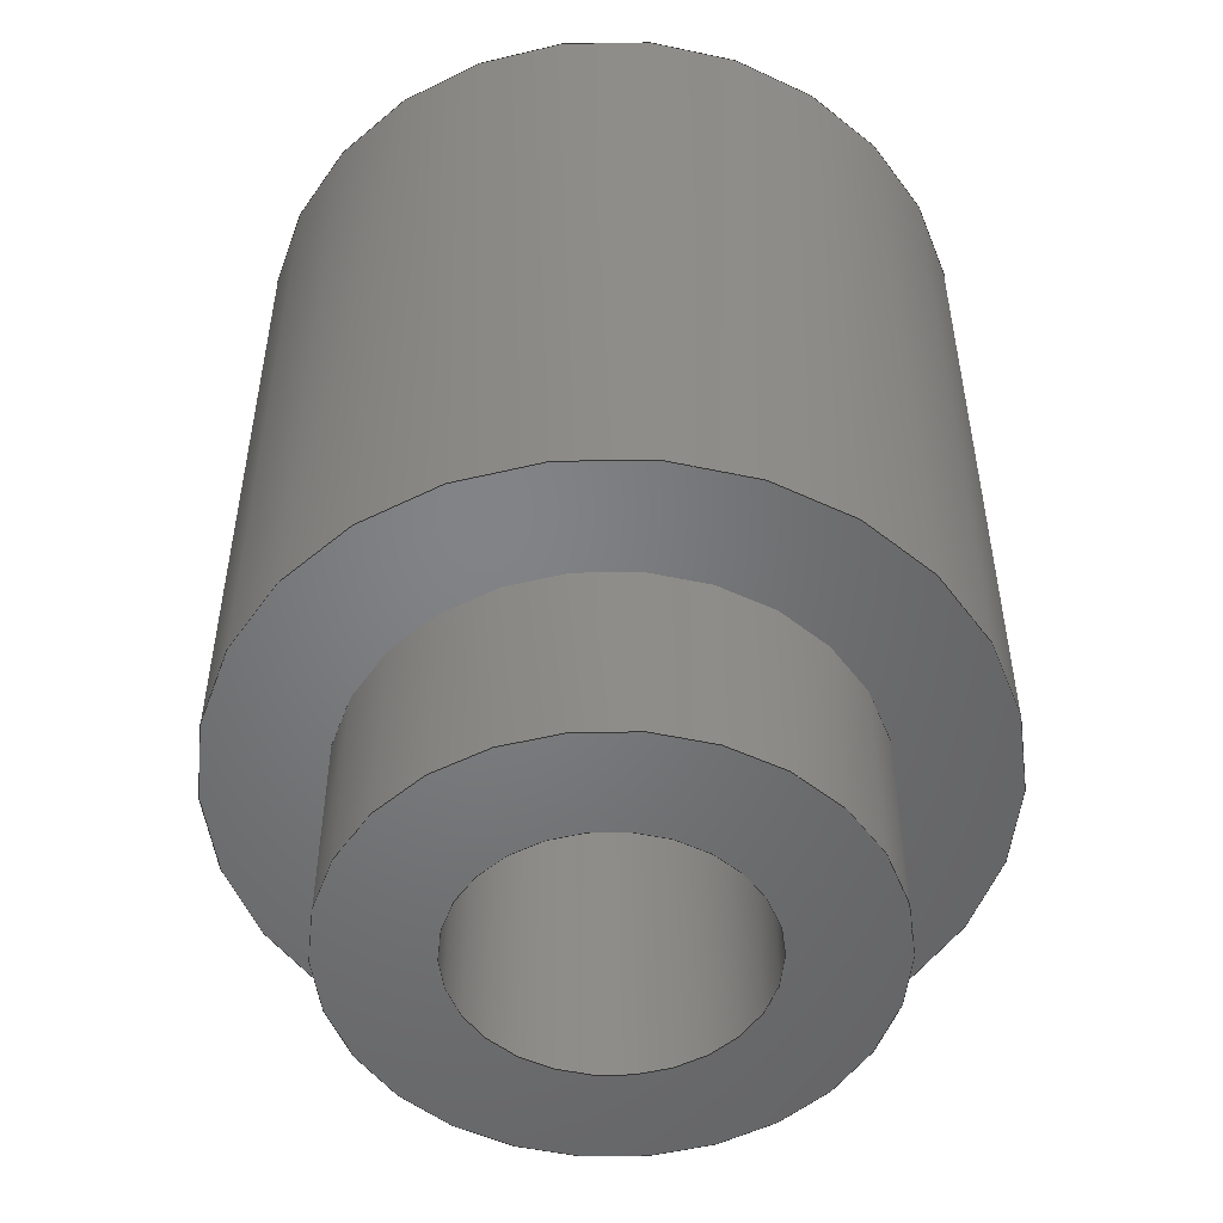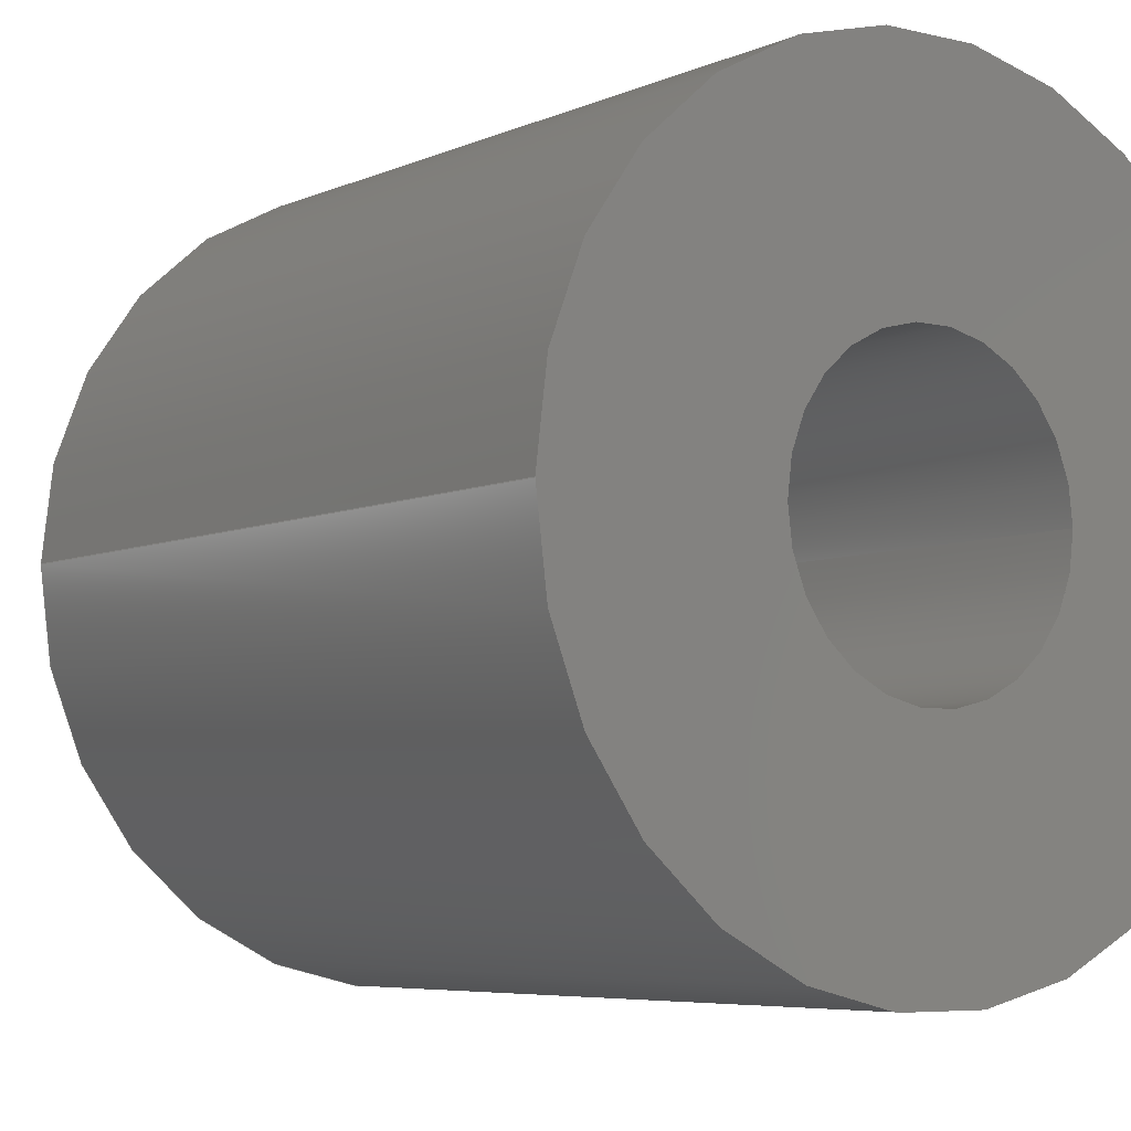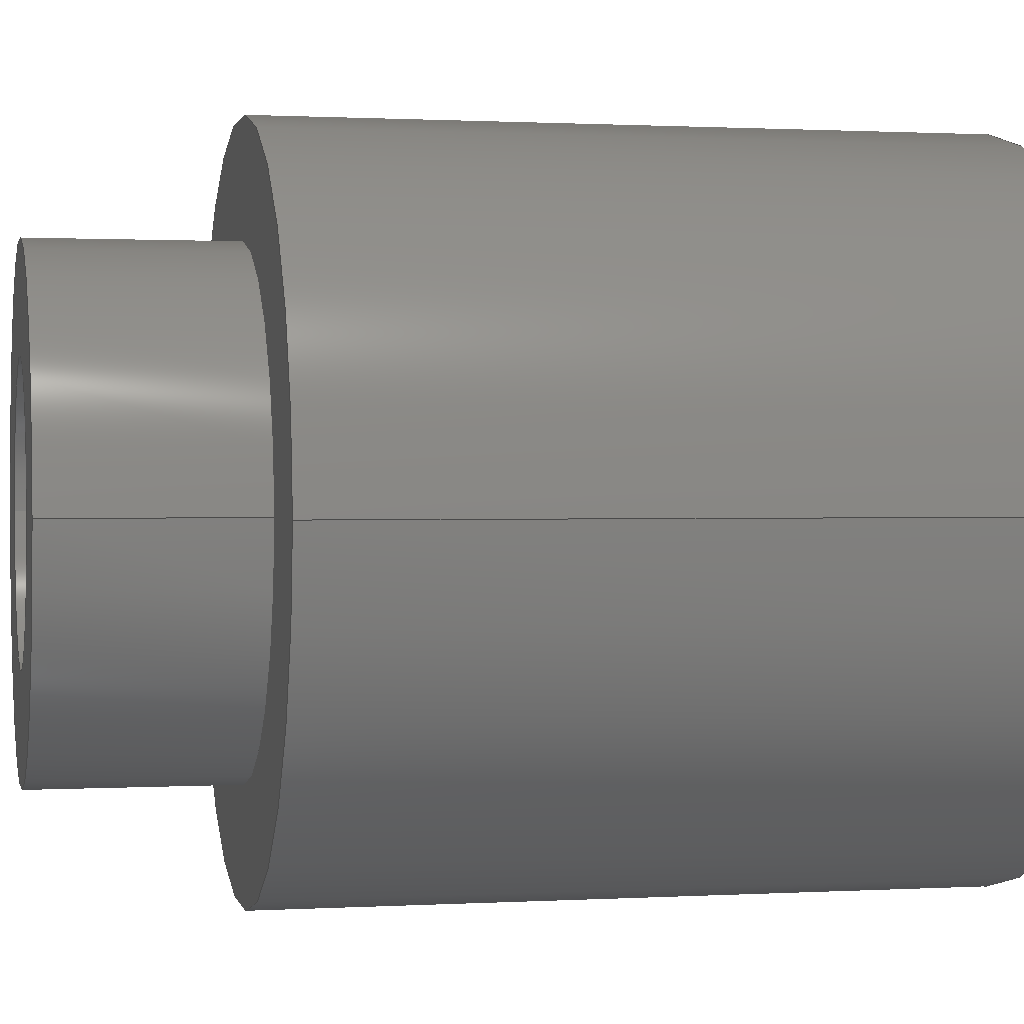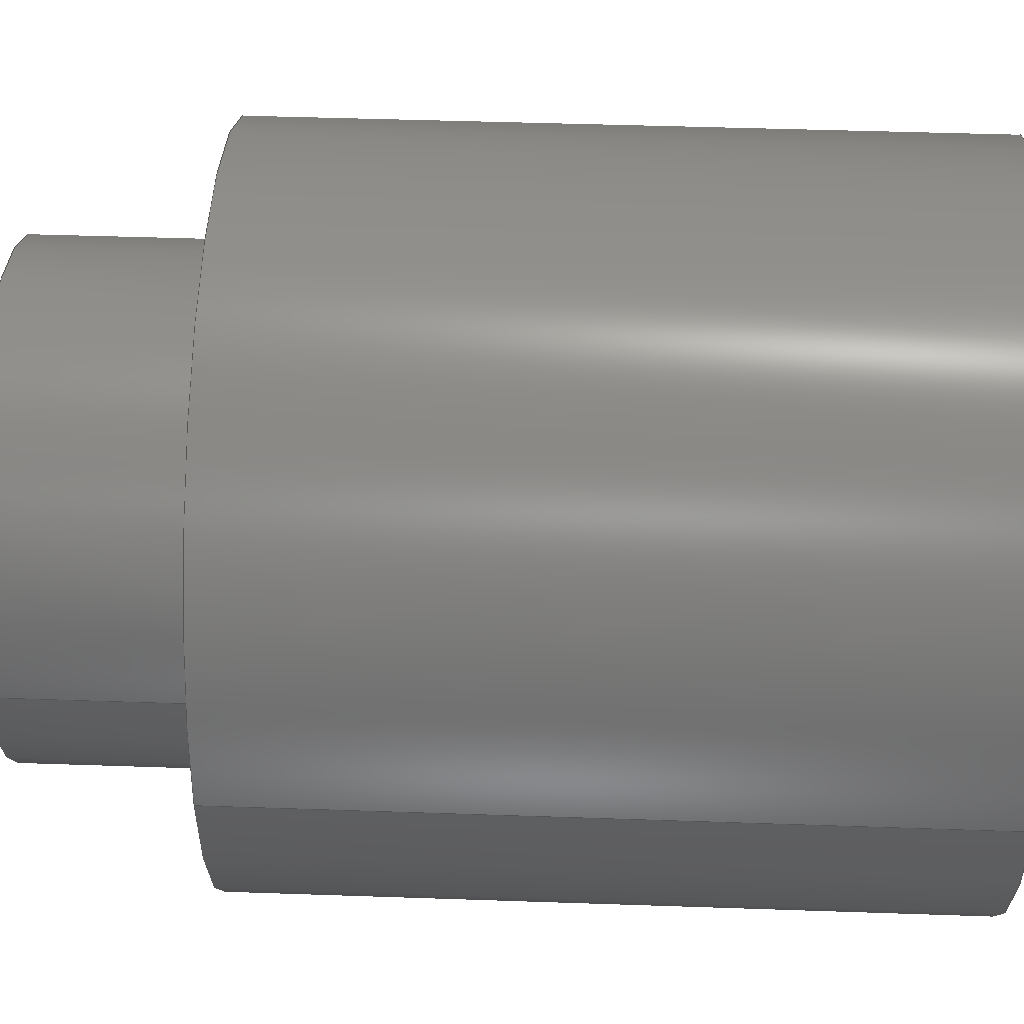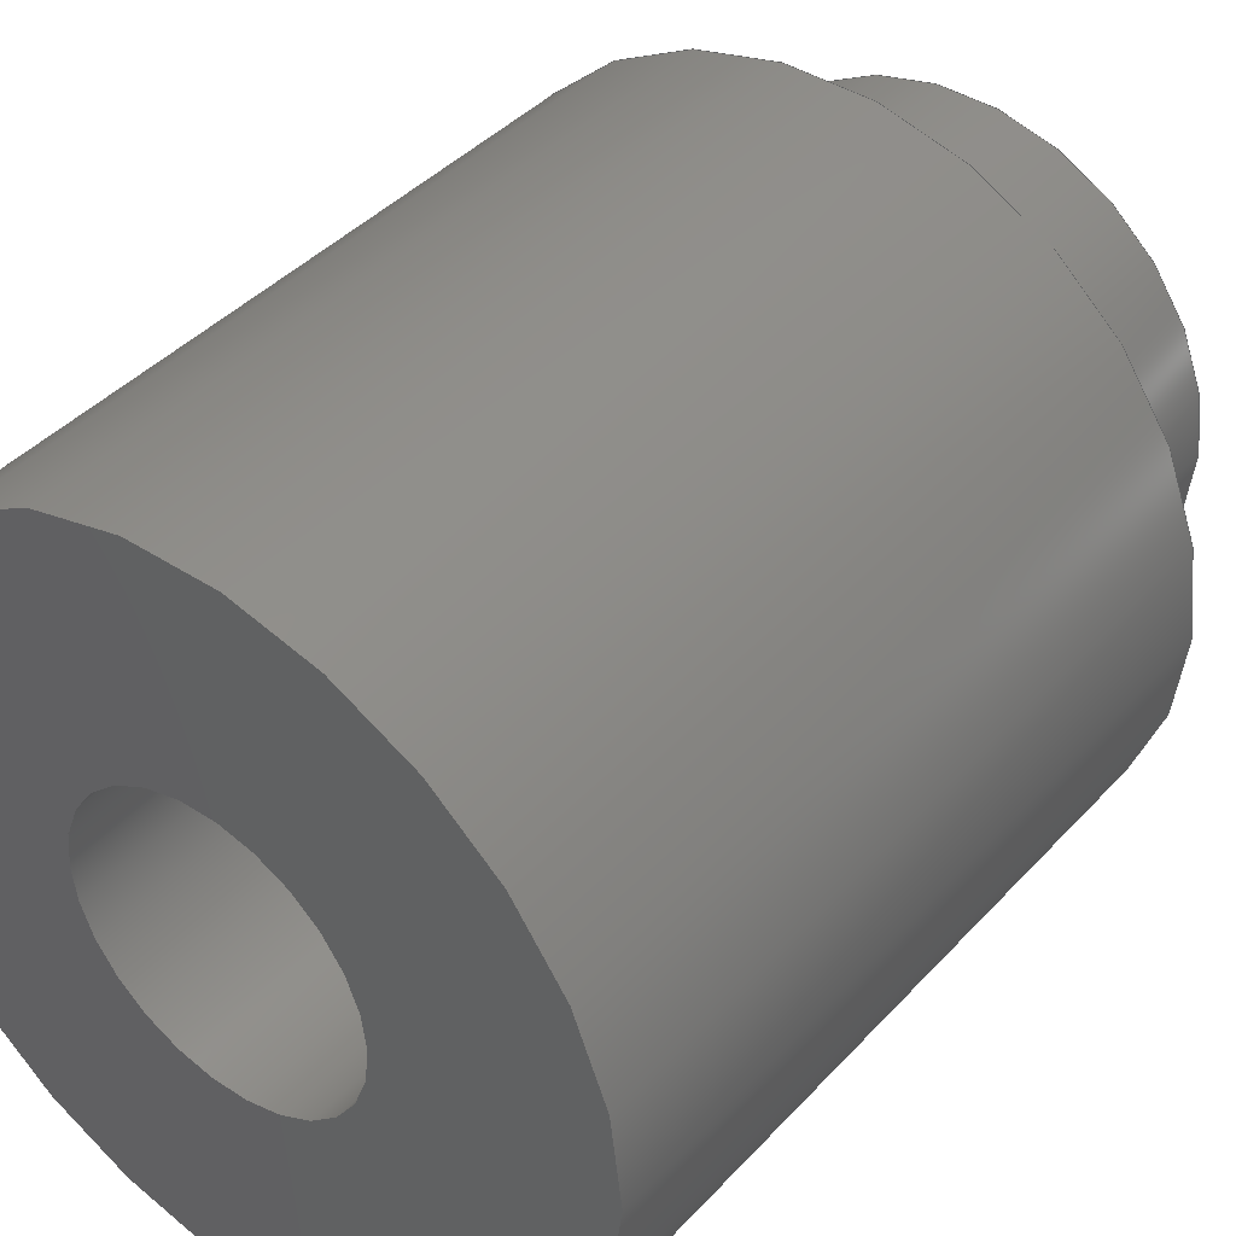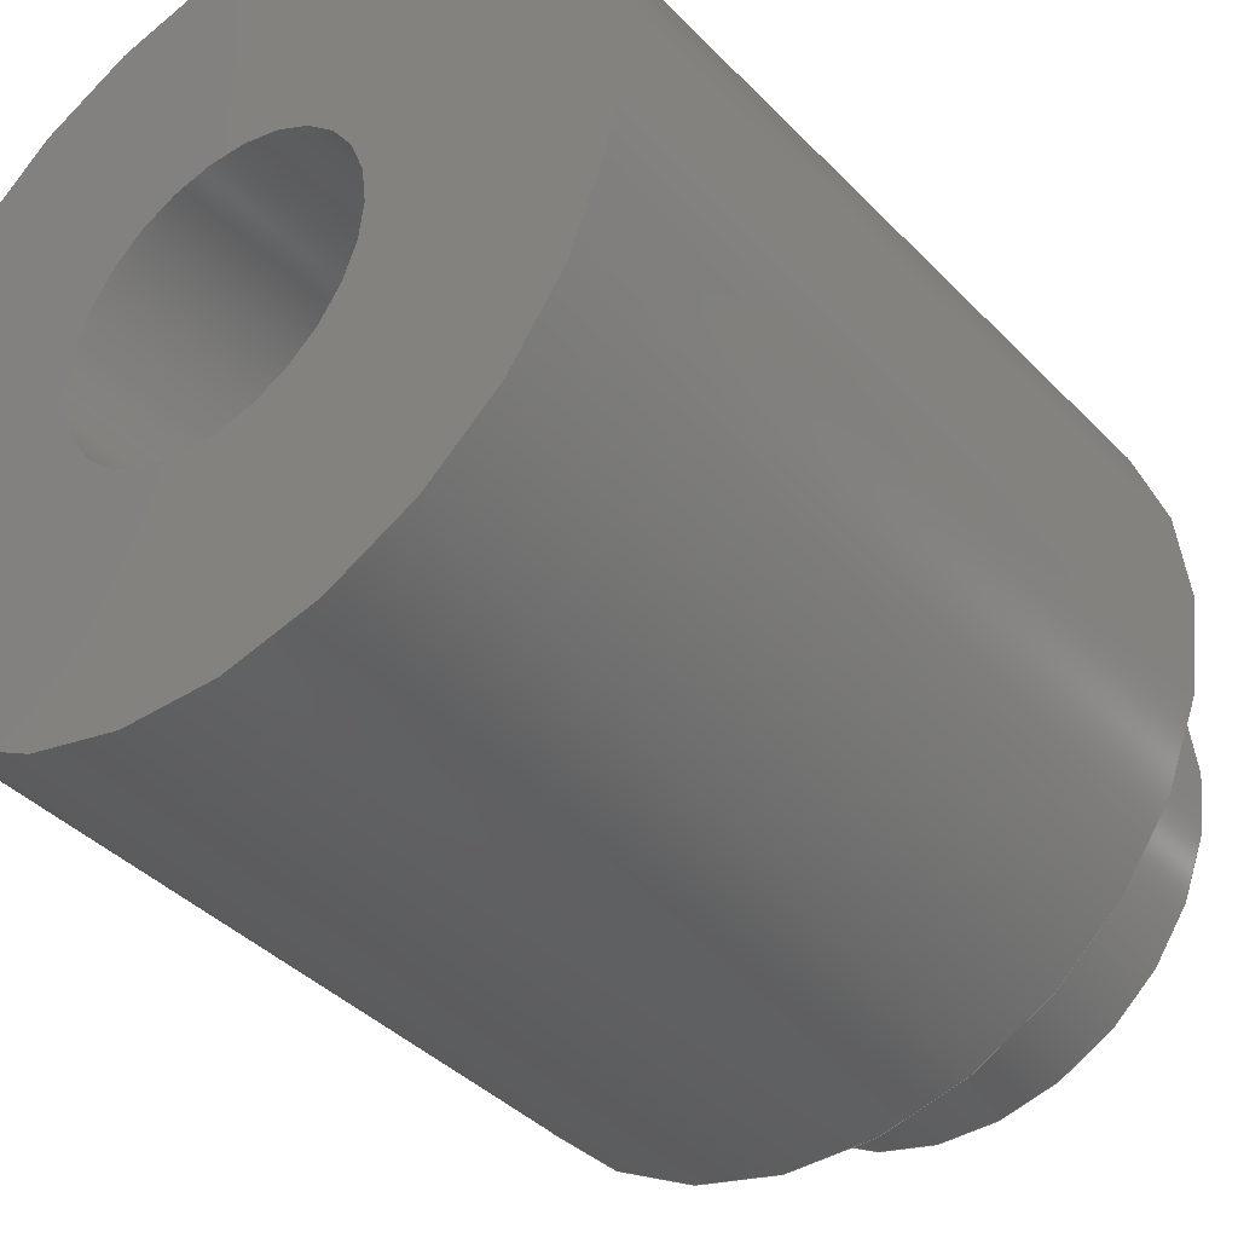
<metadata>
{"format":"step","ext":"step","renderer":"f3d","projection":"perspective","resolution":1024,"background":"white","views":[{"elev":-51.2,"azim":125.4,"up":"+Z"},{"elev":-5.8,"azim":-36.6,"up":"+Y"},{"elev":0.9,"azim":-102.1,"up":"+Y"},{"elev":45.1,"azim":-87.7,"up":"+Y"},{"elev":41.4,"azim":38.3,"up":"+Y"},{"elev":-39.3,"azim":38.5,"up":"+Y"}]}
</metadata>
<code>
ISO-10303-21;
DATA;
#1 = APPLICATION_PROTOCOL_DEFINITION('international standard',
  'automotive_design',2000,#2);
#2 = APPLICATION_CONTEXT(
  'core data for automotive mechanical design processes');
#3 = SHAPE_DEFINITION_REPRESENTATION(#4,#10);
#4 = PRODUCT_DEFINITION_SHAPE('','',#5);
#5 = PRODUCT_DEFINITION('design','',#6,#9);
#6 = PRODUCT_DEFINITION_FORMATION('','',#7);
#7 = PRODUCT('1','1','',(#8));
#8 = PRODUCT_CONTEXT('',#2,'mechanical');
#9 = PRODUCT_DEFINITION_CONTEXT('part definition',#2,'design');
#10 = ADVANCED_BREP_SHAPE_REPRESENTATION('',(#11,#15),#159);
#11 = AXIS2_PLACEMENT_3D('',#12,#13,#14);
#12 = CARTESIAN_POINT('',(0,0,0));
#13 = DIRECTION('',(0,0,1));
#14 = DIRECTION('',(1,0,-0));
#15 = MANIFOLD_SOLID_BREP('',#16);
#16 = CLOSED_SHELL('',(#17,#45,#69,#89,#113,#142));
#17 = ADVANCED_FACE('',(#18,#29),#40,.T.);
#18 = FACE_BOUND('',#19,.T.);
#19 = EDGE_LOOP('',(#20));
#20 = ORIENTED_EDGE('',*,*,#21,.F.);
#21 = EDGE_CURVE('',#22,#22,#24,.T.);
#22 = VERTEX_POINT('',#23);
#23 = CARTESIAN_POINT('',(1.006,0,5));
#24 = CIRCLE('',#25,1.006);
#25 = AXIS2_PLACEMENT_3D('',#26,#27,#28);
#26 = CARTESIAN_POINT('',(-2.664e-16,0,5));
#27 = DIRECTION('',(1.853e-16,-0,1));
#28 = DIRECTION('',(1,0,-1.853e-16));
#29 = FACE_BOUND('',#30,.T.);
#30 = EDGE_LOOP('',(#31));
#31 = ORIENTED_EDGE('',*,*,#32,.F.);
#32 = EDGE_CURVE('',#33,#33,#35,.T.);
#33 = VERTEX_POINT('',#34);
#34 = CARTESIAN_POINT('',(-2.55,0,5));
#35 = CIRCLE('',#36,2.55);
#36 = AXIS2_PLACEMENT_3D('',#37,#38,#39);
#37 = CARTESIAN_POINT('',(1.362e-15,0,5));
#38 = DIRECTION('',(-2.398e-16,0,-1));
#39 = DIRECTION('',(-1,0,2.398e-16));
#40 = PLANE('',#41);
#41 = AXIS2_PLACEMENT_3D('',#42,#43,#44);
#42 = CARTESIAN_POINT('',(-2.55,0,5));
#43 = DIRECTION('',(2.398e-16,0,1));
#44 = DIRECTION('',(1,0,-2.398e-16));
#45 = ADVANCED_FACE('',(#46),#64,.T.);
#46 = FACE_BOUND('',#47,.T.);
#47 = EDGE_LOOP('',(#48,#49,#56,#63));
#48 = ORIENTED_EDGE('',*,*,#32,.T.);
#49 = ORIENTED_EDGE('',*,*,#50,.F.);
#50 = EDGE_CURVE('',#51,#33,#53,.T.);
#51 = VERTEX_POINT('',#52);
#52 = CARTESIAN_POINT('',(-2.55,0,0));
#53 = B_SPLINE_CURVE_WITH_KNOTS('',1,(#54,#55),.UNSPECIFIED.,.F.,.F.,(2,
    2),(-1,4),.PIECEWISE_BEZIER_KNOTS.);
#54 = CARTESIAN_POINT('',(-2.55,6.246e-16,0));
#55 = CARTESIAN_POINT('',(-2.55,6.246e-16,5));
#56 = ORIENTED_EDGE('',*,*,#57,.F.);
#57 = EDGE_CURVE('',#51,#51,#58,.T.);
#58 = CIRCLE('',#59,2.55);
#59 = AXIS2_PLACEMENT_3D('',#60,#61,#62);
#60 = CARTESIAN_POINT('',(1.627e-16,0,-6.505e-16));
#61 = DIRECTION('',(-2.398e-16,0,-1));
#62 = DIRECTION('',(-1,0,2.398e-16));
#63 = ORIENTED_EDGE('',*,*,#50,.T.);
#64 = CYLINDRICAL_SURFACE('',#65,2.55);
#65 = AXIS2_PLACEMENT_3D('',#66,#67,#68);
#66 = CARTESIAN_POINT('',(4.025e-16,0,1));
#67 = DIRECTION('',(2.398e-16,0,1));
#68 = DIRECTION('',(-1,0,2.398e-16));
#69 = ADVANCED_FACE('',(#70,#73),#84,.T.);
#70 = FACE_BOUND('',#71,.T.);
#71 = EDGE_LOOP('',(#72));
#72 = ORIENTED_EDGE('',*,*,#57,.T.);
#73 = FACE_BOUND('',#74,.T.);
#74 = EDGE_LOOP('',(#75));
#75 = ORIENTED_EDGE('',*,*,#76,.F.);
#76 = EDGE_CURVE('',#77,#77,#79,.T.);
#77 = VERTEX_POINT('',#78);
#78 = CARTESIAN_POINT('',(-1.75,0,0));
#79 = CIRCLE('',#80,1.75);
#80 = AXIS2_PLACEMENT_3D('',#81,#82,#83);
#81 = CARTESIAN_POINT('',(1.627e-16,0,-4.337e-16));
#82 = DIRECTION('',(-2.398e-16,0,-1));
#83 = DIRECTION('',(-1,0,2.398e-16));
#84 = PLANE('',#85);
#85 = AXIS2_PLACEMENT_3D('',#86,#87,#88);
#86 = CARTESIAN_POINT('',(-1.75,0,-1.298e-16));
#87 = DIRECTION('',(-2.398e-16,0,-1));
#88 = DIRECTION('',(-1,0,2.398e-16));
#89 = ADVANCED_FACE('',(#90),#108,.T.);
#90 = FACE_BOUND('',#91,.T.);
#91 = EDGE_LOOP('',(#92,#93,#100,#107));
#92 = ORIENTED_EDGE('',*,*,#76,.T.);
#93 = ORIENTED_EDGE('',*,*,#94,.F.);
#94 = EDGE_CURVE('',#95,#77,#97,.T.);
#95 = VERTEX_POINT('',#96);
#96 = CARTESIAN_POINT('',(-1.75,0,-1.4));
#97 = B_SPLINE_CURVE_WITH_KNOTS('',1,(#98,#99),.UNSPECIFIED.,.F.,.F.,(2,
    2),(-2.4,-1),.PIECEWISE_BEZIER_KNOTS.);
#98 = CARTESIAN_POINT('',(-1.75,4.286e-16,-1.4));
#99 = CARTESIAN_POINT('',(-1.75,4.286e-16,0));
#100 = ORIENTED_EDGE('',*,*,#101,.F.);
#101 = EDGE_CURVE('',#95,#95,#102,.T.);
#102 = CIRCLE('',#103,1.75);
#103 = AXIS2_PLACEMENT_3D('',#104,#105,#106);
#104 = CARTESIAN_POINT('',(-1.73e-16,0,-1.4));
#105 = DIRECTION('',(-2.398e-16,0,-1));
#106 = DIRECTION('',(-1,0,2.398e-16));
#107 = ORIENTED_EDGE('',*,*,#94,.T.);
#108 = CYLINDRICAL_SURFACE('',#109,1.75);
#109 = AXIS2_PLACEMENT_3D('',#110,#111,#112);
#110 = CARTESIAN_POINT('',(4.025e-16,0,1));
#111 = DIRECTION('',(2.398e-16,0,1));
#112 = DIRECTION('',(-1,0,2.398e-16));
#113 = ADVANCED_FACE('',(#114,#134),#137,.T.);
#114 = FACE_BOUND('',#115,.T.);
#115 = EDGE_LOOP('',(#116,#127));
#116 = ORIENTED_EDGE('',*,*,#117,.F.);
#117 = EDGE_CURVE('',#118,#120,#122,.T.);
#118 = VERTEX_POINT('',#119);
#119 = CARTESIAN_POINT('',(-1.006,0,-1.4));
#120 = VERTEX_POINT('',#121);
#121 = CARTESIAN_POINT('',(1.006,0,-1.4));
#122 = CIRCLE('',#123,1.006);
#123 = AXIS2_PLACEMENT_3D('',#124,#125,#126);
#124 = CARTESIAN_POINT('',(-1.801e-15,0,-1.4));
#125 = DIRECTION('',(-2.398e-16,0,-1));
#126 = DIRECTION('',(-1,0,2.398e-16));
#127 = ORIENTED_EDGE('',*,*,#128,.F.);
#128 = EDGE_CURVE('',#120,#118,#129,.T.);
#129 = CIRCLE('',#130,1.006);
#130 = AXIS2_PLACEMENT_3D('',#131,#132,#133);
#131 = CARTESIAN_POINT('',(-1.801e-15,0,-1.4));
#132 = DIRECTION('',(-2.398e-16,0,-1));
#133 = DIRECTION('',(-1,0,2.398e-16));
#134 = FACE_BOUND('',#135,.T.);
#135 = EDGE_LOOP('',(#136));
#136 = ORIENTED_EDGE('',*,*,#101,.T.);
#137 = PLANE('',#138);
#138 = AXIS2_PLACEMENT_3D('',#139,#140,#141);
#139 = CARTESIAN_POINT('',(-8.235e-16,0,-1.4));
#140 = DIRECTION('',(-2.398e-16,0,-1));
#141 = DIRECTION('',(-1,0,2.398e-16));
#142 = ADVANCED_FACE('',(#143),#154,.F.);
#143 = FACE_BOUND('',#144,.F.);
#144 = EDGE_LOOP('',(#145,#146,#151,#152,#153));
#145 = ORIENTED_EDGE('',*,*,#21,.F.);
#146 = ORIENTED_EDGE('',*,*,#147,.T.);
#147 = EDGE_CURVE('',#22,#120,#148,.T.);
#148 = B_SPLINE_CURVE_WITH_KNOTS('',1,(#149,#150),.UNSPECIFIED.,.F.,.F.,
  (2,2),(-9.643,-3.243),.PIECEWISE_BEZIER_KNOTS.);
#149 = CARTESIAN_POINT('',(1.006,0,5));
#150 = CARTESIAN_POINT('',(1.006,0,-1.4));
#151 = ORIENTED_EDGE('',*,*,#117,.F.);
#152 = ORIENTED_EDGE('',*,*,#128,.F.);
#153 = ORIENTED_EDGE('',*,*,#147,.F.);
#154 = CYLINDRICAL_SURFACE('',#155,1.006);
#155 = AXIS2_PLACEMENT_3D('',#156,#157,#158);
#156 = CARTESIAN_POINT('',(-2.579e-15,0,-4.643));
#157 = DIRECTION('',(-2.398e-16,-0,-1));
#158 = DIRECTION('',(1,0,-2.398e-16));
#159 = ( GEOMETRIC_REPRESENTATION_CONTEXT(3) 
GLOBAL_UNCERTAINTY_ASSIGNED_CONTEXT((#163)) GLOBAL_UNIT_ASSIGNED_CONTEXT
((#160,#161,#162)) REPRESENTATION_CONTEXT('Context #1',
  '3D Context with UNIT and UNCERTAINTY') );
#160 = ( LENGTH_UNIT() NAMED_UNIT(*) SI_UNIT(.MILLI.,.METRE.) );
#161 = ( NAMED_UNIT(*) PLANE_ANGLE_UNIT() SI_UNIT($,.RADIAN.) );
#162 = ( NAMED_UNIT(*) SI_UNIT($,.STERADIAN.) SOLID_ANGLE_UNIT() );
#163 = UNCERTAINTY_MEASURE_WITH_UNIT(LENGTH_MEASURE(5e-06),#160,
  'distance_accuracy_value','confusion accuracy');
#164 = PRODUCT_RELATED_PRODUCT_CATEGORY('part',$,(#7));
#165 = MECHANICAL_DESIGN_GEOMETRIC_PRESENTATION_REPRESENTATION('',(#166,
    #174,#181,#188,#195,#202),#159);
#166 = STYLED_ITEM('color',(#167),#17);
#167 = PRESENTATION_STYLE_ASSIGNMENT((#168));
#168 = SURFACE_STYLE_USAGE(.BOTH.,#169);
#169 = SURFACE_SIDE_STYLE('',(#170));
#170 = SURFACE_STYLE_FILL_AREA(#171);
#171 = FILL_AREA_STYLE('',(#172));
#172 = FILL_AREA_STYLE_COLOUR('',#173);
#173 = COLOUR_RGB('',0.6431,0.6784,0.698);
#174 = STYLED_ITEM('color',(#175),#45);
#175 = PRESENTATION_STYLE_ASSIGNMENT((#176));
#176 = SURFACE_STYLE_USAGE(.BOTH.,#177);
#177 = SURFACE_SIDE_STYLE('',(#178));
#178 = SURFACE_STYLE_FILL_AREA(#179);
#179 = FILL_AREA_STYLE('',(#180));
#180 = FILL_AREA_STYLE_COLOUR('',#173);
#181 = STYLED_ITEM('color',(#182),#69);
#182 = PRESENTATION_STYLE_ASSIGNMENT((#183));
#183 = SURFACE_STYLE_USAGE(.BOTH.,#184);
#184 = SURFACE_SIDE_STYLE('',(#185));
#185 = SURFACE_STYLE_FILL_AREA(#186);
#186 = FILL_AREA_STYLE('',(#187));
#187 = FILL_AREA_STYLE_COLOUR('',#173);
#188 = STYLED_ITEM('color',(#189),#89);
#189 = PRESENTATION_STYLE_ASSIGNMENT((#190));
#190 = SURFACE_STYLE_USAGE(.BOTH.,#191);
#191 = SURFACE_SIDE_STYLE('',(#192));
#192 = SURFACE_STYLE_FILL_AREA(#193);
#193 = FILL_AREA_STYLE('',(#194));
#194 = FILL_AREA_STYLE_COLOUR('',#173);
#195 = STYLED_ITEM('color',(#196),#113);
#196 = PRESENTATION_STYLE_ASSIGNMENT((#197));
#197 = SURFACE_STYLE_USAGE(.BOTH.,#198);
#198 = SURFACE_SIDE_STYLE('',(#199));
#199 = SURFACE_STYLE_FILL_AREA(#200);
#200 = FILL_AREA_STYLE('',(#201));
#201 = FILL_AREA_STYLE_COLOUR('',#173);
#202 = STYLED_ITEM('color',(#203),#142);
#203 = PRESENTATION_STYLE_ASSIGNMENT((#204));
#204 = SURFACE_STYLE_USAGE(.BOTH.,#205);
#205 = SURFACE_SIDE_STYLE('',(#206));
#206 = SURFACE_STYLE_FILL_AREA(#207);
#207 = FILL_AREA_STYLE('',(#208));
#208 = FILL_AREA_STYLE_COLOUR('',#209);
#209 = COLOUR_RGB('',0.1843,0.749,0.5804);
ENDSEC;
END-ISO-10303-21;

</code>
